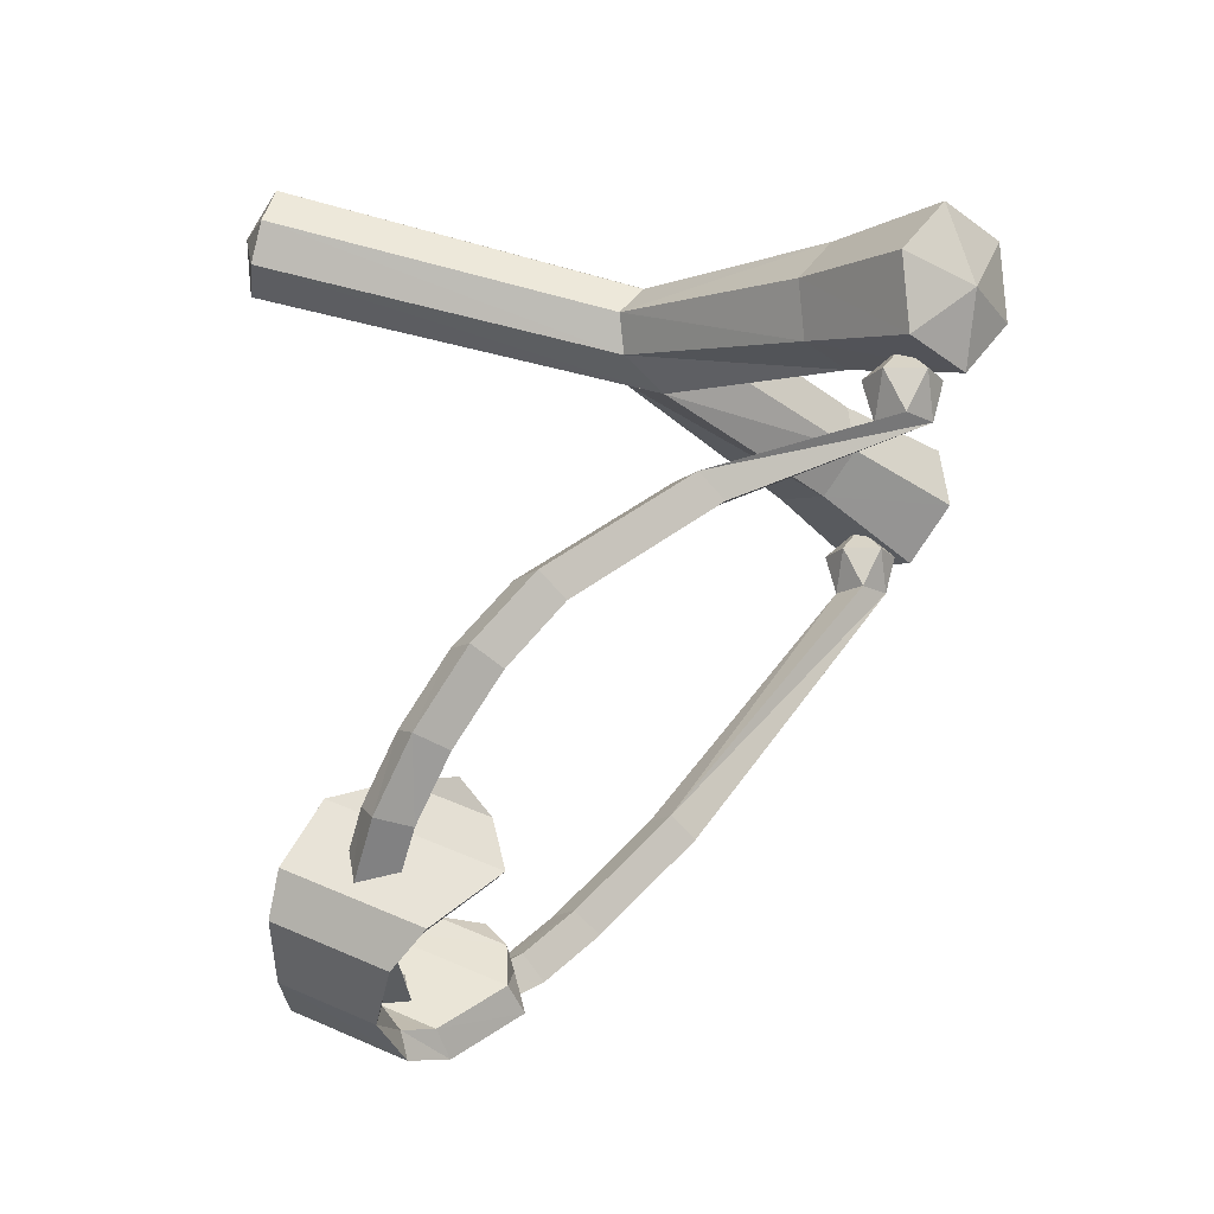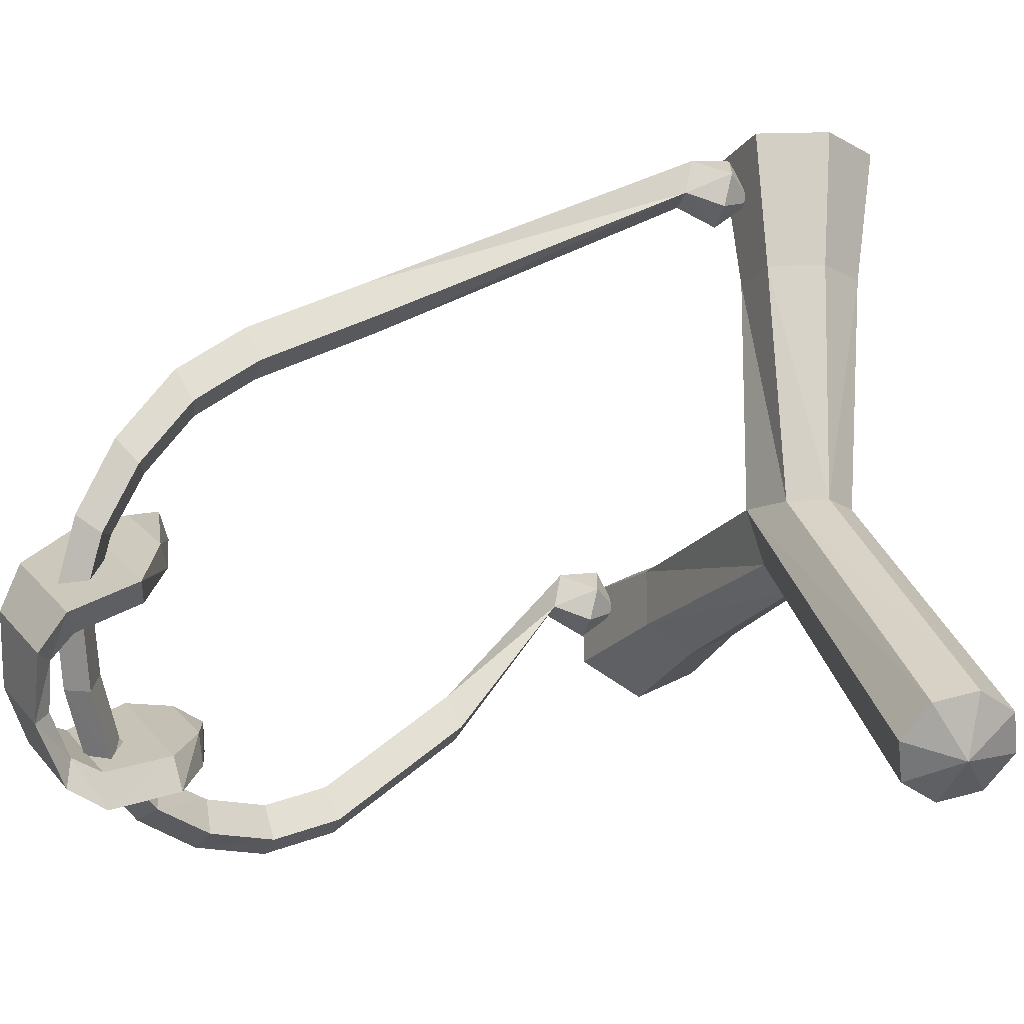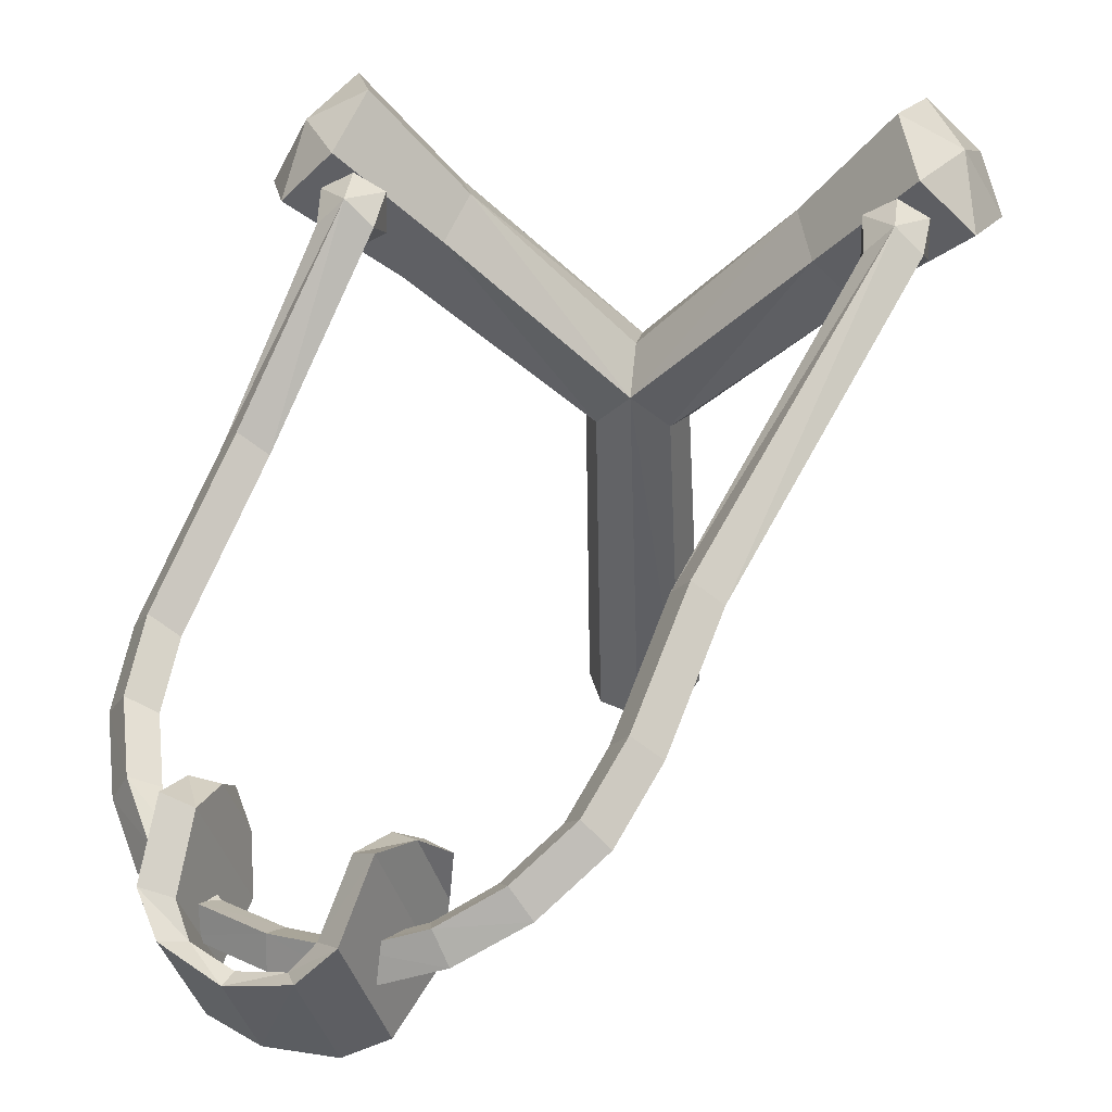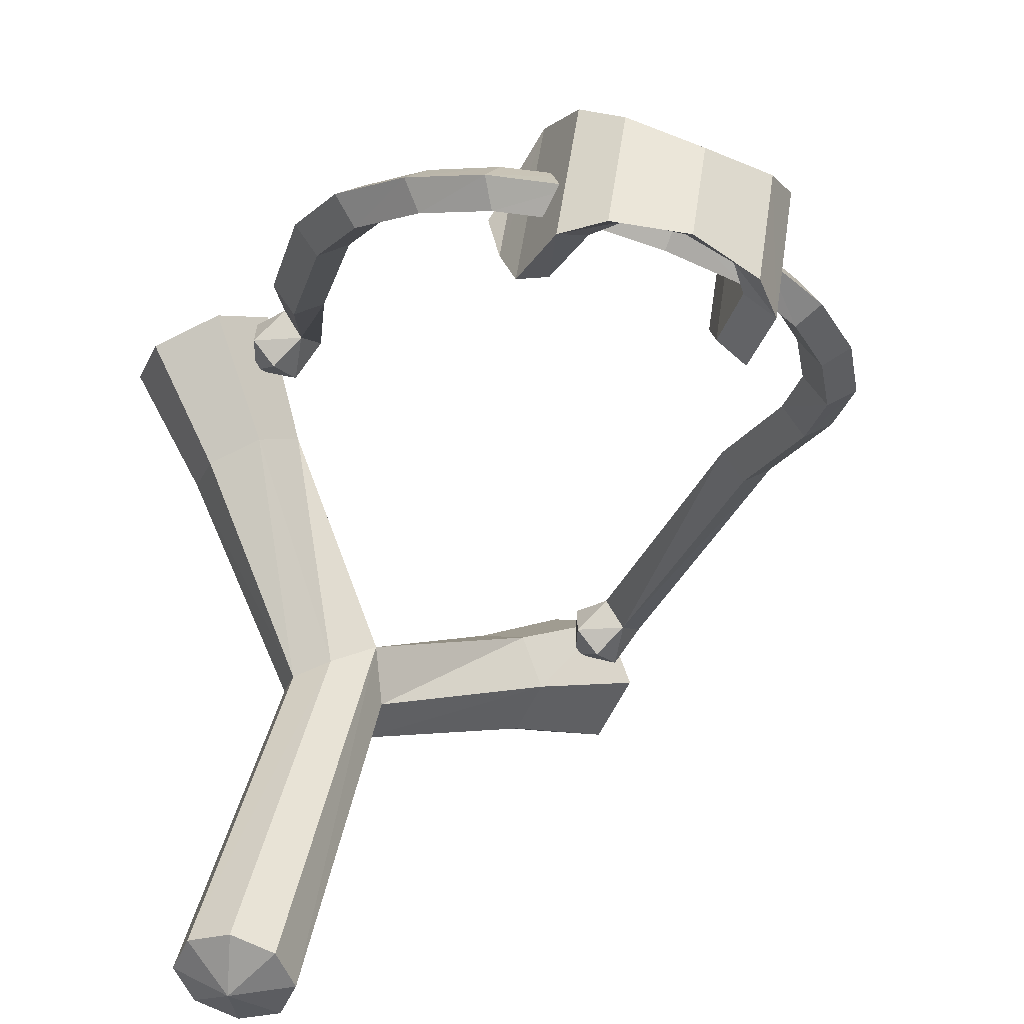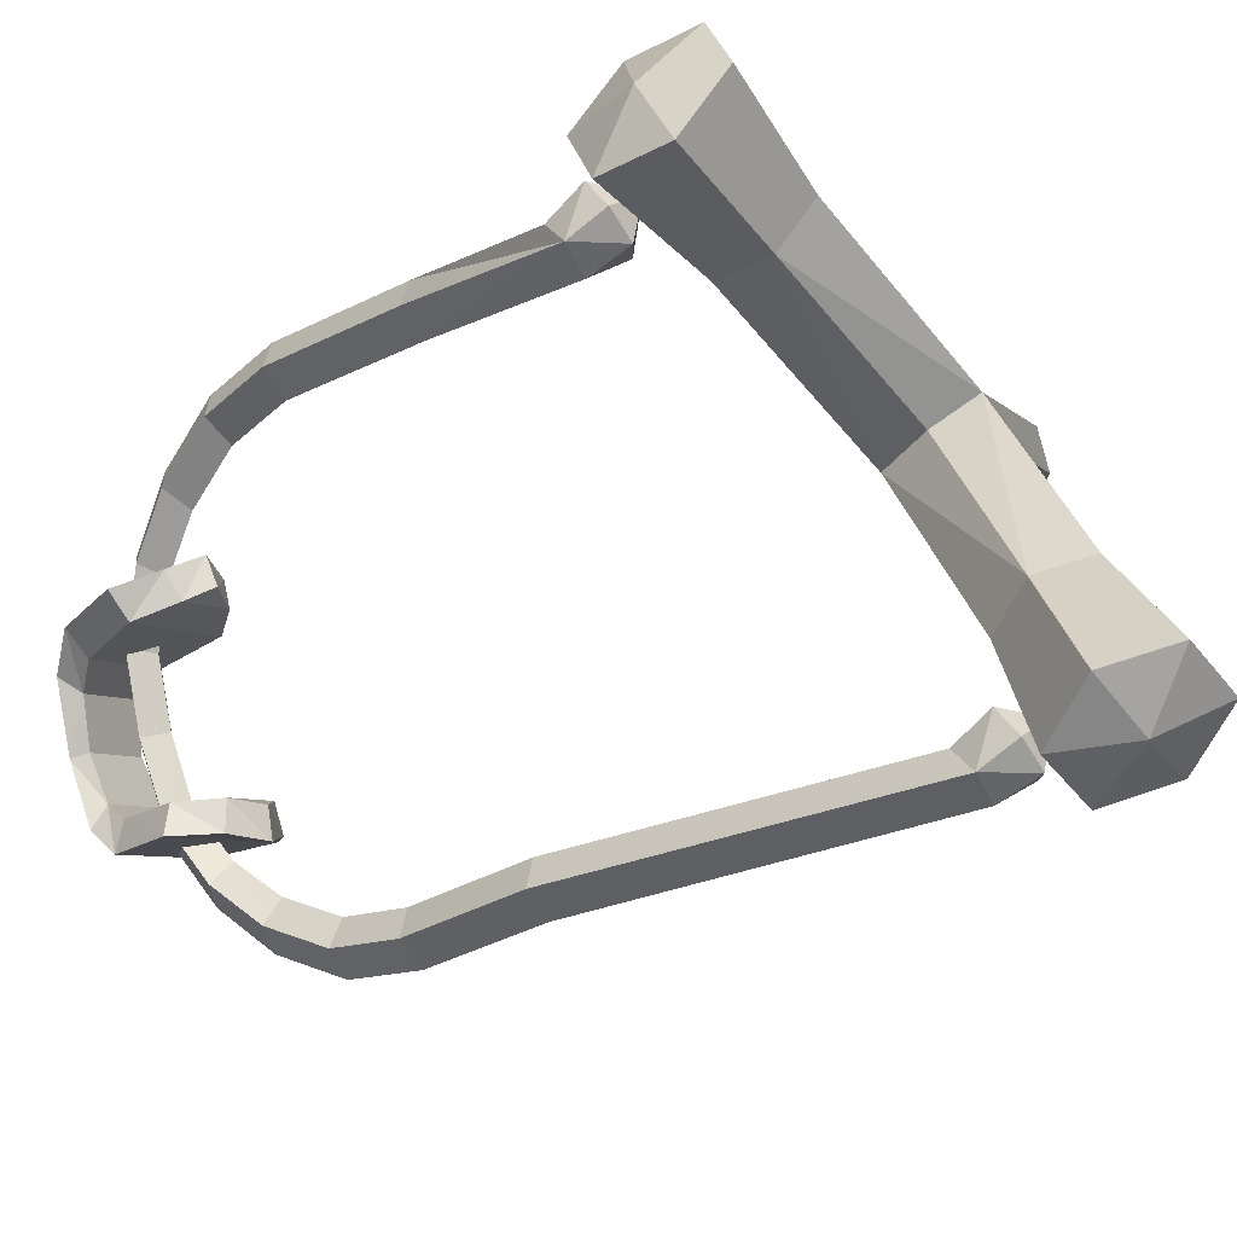
<metadata>
{"format":"obj","ext":"obj","renderer":"f3d","projection":"perspective","resolution":1024,"background":"white","views":[{"elev":-17.7,"azim":90.5,"up":"+Z"},{"elev":-64.7,"azim":-105.4,"up":"+Y"},{"elev":26.9,"azim":-171.9,"up":"+Y"},{"elev":-61.1,"azim":134.1,"up":"+Y"},{"elev":79.6,"azim":-126.8,"up":"+Y"}]}
</metadata>
<code>
o slingshot_red_geom-0178C804
v 0.1405 0.2681 0.1955
v 0.1568 0.2631 0.2445
v 0.1832 0.2443 0.202
v 0.0917 0.1903 0.2539
v 0.12 0.1612 0.2619
v 0.1568 0.2631 0.2445
v 0.1933 0.2256 0.2549
v 0.079 0.1941 0.2158
v 0.0917 0.1903 0.2539
v 0.1405 0.2681 0.1955
v 0.1568 0.2631 0.2445
v 0.1325 0.1386 0.2311
v 0.2094 0.1965 0.2152
v 0.1933 0.2256 0.2549
v 0.2094 0.1965 0.2152
v 0.1568 0.2631 0.2445
v 0.1568 0.2388 0.1558
v 0.0917 0.1714 0.185
v 0.1568 0.2388 0.1558
v 0.12 0.1422 0.193
v 0.1933 0.2012 0.1662
v 0.0917 0.1714 0.185
v 0.1568 0.2388 0.1558
v 0.1933 0.2012 0.1662
v 0.1933 0.2012 0.1662
v -0.1947 0.2681 0.1955
v -0.2375 0.2443 0.202
v -0.2111 0.2631 0.2445
v -0.146 0.1903 0.2539
v -0.2111 0.2631 0.2445
v -0.1743 0.1612 0.2619
v -0.2476 0.2256 0.2549
v -0.1333 0.1941 0.2158
v -0.1947 0.2681 0.1955
v -0.146 0.1903 0.2539
v -0.2111 0.2631 0.2445
v -0.1868 0.1386 0.2311
v -0.2637 0.1965 0.2152
v -0.2637 0.1965 0.2152
v -0.2476 0.2256 0.2549
v -0.2111 0.2631 0.2445
v -0.2111 0.2388 0.1558
v -0.146 0.1714 0.185
v -0.1743 0.1422 0.193
v -0.2111 0.2388 0.1558
v -0.2476 0.2012 0.1662
v -0.146 0.1714 0.185
v -0.2111 0.2388 0.1558
v -0.2476 0.2012 0.1662
v -0.2476 0.2012 0.1662
f 1 2 3
f 1 3 17
f 3 25 17
f 3 14 15
f 3 16 14
f 3 15 24
f 4 5 6
f 5 7 6
f 5 12 7
f 12 13 7
f 21 13 12
f 20 21 12
f 19 21 20
f 18 19 20
f 8 9 10
f 8 10 22
f 10 23 22
f 9 11 10
f 26 27 28
f 26 42 27
f 27 42 50
f 27 39 40
f 27 40 41
f 27 49 39
f 29 30 31
f 30 32 31
f 31 32 37
f 32 38 37
f 37 38 46
f 44 37 46
f 44 46 45
f 43 44 45
f 33 34 35
f 33 47 34
f 47 48 34
f 34 36 35
o slingshot_main_geom-0262C0E4
v 0.1256 0.2008 0.1283
v 0.1438 0.219 0.1283
v 0.1811 0.0733 0.0565
v 0.2016 0.0881 0.0564
v 0.1942 0.057 0.0706
v 0.2147 0.0717 0.0705
v 0.1438 0.1826 0.1283
v 0.162 0.2008 0.1283
v 0.1649 0.1871 0.1564
v 0.1646 0.2148 0.1564
v 0.1436 0.2264 0.1564
v 0.1227 0.2146 0.1564
v 0.123 0.1869 0.1564
v 0.1439 0.1753 0.1564
v 0.1438 0.2008 0.1784
v 0.2239 -0.0189 -0.0186
v 0.2444 -0.0041 -0.0187
v 0.2575 -0.0205 -0.0046
v 0.237 -0.0353 -0.0045
v 0.2502 -0.0391 -0.0611
v 0.2293 -0.0514 -0.0579
v 0.2184 -0.0788 -0.0985
v 0.2381 -0.069 -0.1053
v 0.1983 -0.0984 -0.1333
v 0.2152 -0.0905 -0.144
v 0.1671 -0.1116 -0.1652
v 0.1802 -0.1049 -0.1792
v 0.1239 -0.1123 -0.1867
v 0.1312 -0.1058 -0.2037
v 0.2637 -0.058 -0.05
v 0.2504 -0.0903 -0.098
v 0.2248 -0.1138 -0.1405
v 0.186 -0.1293 -0.1789
v 0.1312 -0.1304 -0.2065
v 0.2428 -0.0703 -0.0468
v 0.2307 -0.1001 -0.0911
v 0.2078 -0.1217 -0.1298
v 0.1728 -0.136 -0.165
v 0.1239 -0.1369 -0.1895
v 0.1599 -0.0947 -0.1153
v 0.1785 -0.1034 -0.1074
v 0.1686 -0.0644 -0.1137
v 0.189 -0.0674 -0.1078
v 0.1783 -0.0478 -0.1674
v 0.2001 -0.0396 -0.1661
v 0.1843 -0.0892 -0.2001
v 0.207 -0.0831 -0.2004
v 0.1747 -0.1466 -0.1172
v 0.1863 -0.1703 -0.1606
v 0.2001 -0.0396 -0.1661
v 0.207 -0.0831 -0.2004
v 0.1684 -0.156 -0.1696
v 0.1863 -0.1703 -0.1606
v 0.1579 -0.1337 -0.1283
v 0.1747 -0.1466 -0.1172
v 0.1908 -0.1049 -0.2219
v 0.1738 -0.1767 -0.1891
v 0.1843 -0.0892 -0.2001
v 0.1684 -0.156 -0.1696
v 0.1783 -0.0478 -0.1674
v 0.1579 -0.1337 -0.1283
v 0.1612 -0.1595 -0.1915
v 0.1738 -0.1767 -0.1891
v 0.1684 -0.156 -0.1696
v 0.1843 -0.0892 -0.2001
v 0.1612 -0.1595 -0.1915
v 0.1735 -0.1076 -0.2152
v 0.1908 -0.1049 -0.2219
v 0.1735 -0.1076 -0.2152
v 0.1337 -0.1751 -0.2177
v 0.1479 -0.1156 -0.2448
v 0.143 -0.1131 -0.2328
v 0.1479 -0.1156 -0.2448
v 0.1317 -0.1608 -0.2111
v 0.143 -0.1131 -0.2328
v 0.1337 -0.1751 -0.2177
v 0.1317 -0.1608 -0.2111
v 0.1785 -0.1034 -0.1074
v 0.1918 -0.0477 -0.1328
v 0.1918 -0.0477 -0.1328
v 0.1705 -0.05 -0.1357
v 0.1705 -0.05 -0.1357
v 0.1599 -0.0947 -0.1153
v 0.1686 -0.0644 -0.1137
v 0.189 -0.0674 -0.1078
v -0.0271 -0.2094 0.369
v 0.0018 -0.2125 0.3575
v -0.0271 0.0741 0.2858
v -0.0019 0.0412 0.284
v 0.0137 -0.2202 0.3296
v 0.0086 0.0248 0.2623
v -0.0271 -0.2356 0.3338
v 0.0917 0.1903 0.2539
v 0.12 0.1612 0.2619
v -0.0271 0.0823 0.2465
v 0.079 0.1941 0.2158
v 0.1325 0.1386 0.2311
v -0.0271 -0.231 0.2902
v -0.0271 0.0552 0.2169
v 0.0018 -0.2278 0.3018
v -0.0019 0.0278 0.2353
v 0.0917 0.1714 0.185
v 0.12 0.1422 0.193
v -0.1799 0.2008 0.1283
v -0.084 0.0588 -0.0655
v -0.1981 0.219 0.1283
v -0.0971 0.0752 -0.0796
v -0.1045 0.044 -0.0654
v -0.1981 0.1826 0.1283
v -0.1176 0.0604 -0.0795
v -0.2163 0.2008 0.1283
v -0.2191 0.1871 0.1564
v -0.2189 0.2148 0.1564
v -0.1979 0.2264 0.1564
v -0.177 0.2146 0.1564
v -0.1772 0.1869 0.1564
v -0.1982 0.1753 0.1564
v -0.1981 0.2008 0.1784
v -0.0578 -0.0055 -0.1358
v -0.0709 0.0109 -0.1499
v -0.0914 -0.0039 -0.1498
v -0.0783 -0.0202 -0.1357
v -0.0478 -0.0249 -0.1851
v -0.0364 -0.0387 -0.1685
v -0.0022 -0.0683 -0.1902
v -0.0104 -0.0571 -0.2087
v 0.0349 -0.0906 -0.2012
v 0.0313 -0.0818 -0.2205
v 0.0784 -0.1074 -0.2021
v 0.0796 -0.1001 -0.221
v -0.0666 -0.0422 -0.1874
v -0.0259 -0.0771 -0.213
v 0.0203 -0.1041 -0.2256
v 0.0734 -0.1239 -0.2258
v -0.0552 -0.0561 -0.1708
v -0.0178 -0.0883 -0.1945
v 0.0239 -0.1129 -0.2063
v 0.0722 -0.1312 -0.2068
v 0.0495 -0.0894 -0.1612
v 0.0447 -0.0585 -0.1652
v 0.0301 -0.0964 -0.1692
v 0.026 -0.0597 -0.1756
v 0.0772 -0.043 -0.2095
v 0.0928 -0.0848 -0.2382
v 0.0617 -0.033 -0.2237
v 0.0776 -0.0769 -0.2542
v 0.0362 -0.14 -0.1748
v 0.0617 -0.033 -0.2237
v 0.0569 -0.1642 -0.2144
v 0.0776 -0.0769 -0.2542
v 0.077 -0.1516 -0.2077
v 0.0568 -0.1289 -0.1703
v 0.0569 -0.1642 -0.2144
v 0.0362 -0.14 -0.1748
v 0.1024 -0.1007 -0.2587
v 0.0853 -0.1725 -0.2259
v 0.0928 -0.0848 -0.2382
v 0.0772 -0.043 -0.2095
v 0.077 -0.1516 -0.2077
v 0.0568 -0.1289 -0.1703
v 0.0973 -0.1564 -0.2181
v 0.0853 -0.1725 -0.2259
v 0.077 -0.1516 -0.2077
v 0.0973 -0.1564 -0.2181
v 0.0928 -0.0848 -0.2382
v 0.1096 -0.1046 -0.2417
v 0.1024 -0.1007 -0.2587
v 0.1096 -0.1046 -0.2417
v 0.0301 -0.0964 -0.1692
v 0.0433 -0.0406 -0.1946
v 0.0433 -0.0406 -0.1946
v 0.0601 -0.0447 -0.1816
v 0.0601 -0.0447 -0.1816
v 0.0447 -0.0585 -0.1652
v 0.0495 -0.0894 -0.1612
v 0.026 -0.0597 -0.1756
v -0.056 -0.2125 0.3575
v -0.0524 0.0412 0.284
v -0.068 -0.2202 0.3296
v -0.0629 0.0248 0.2623
v -0.146 0.1903 0.2539
v -0.1743 0.1612 0.2619
v -0.1333 0.1941 0.2158
v -0.1868 0.1386 0.2311
v -0.056 -0.2278 0.3018
v -0.0524 0.0278 0.2353
v -0.146 0.1714 0.185
v -0.1743 0.1422 0.193
v 0.1405 0.2681 0.1955
v 0.1568 0.2631 0.2445
v 0.1832 0.2443 0.202
v 0.0917 0.1903 0.2539
v 0.12 0.1612 0.2619
v 0.1568 0.2631 0.2445
v 0.1933 0.2256 0.2549
v 0.079 0.1941 0.2158
v 0.0917 0.1903 0.2539
v 0.1405 0.2681 0.1955
v 0.1568 0.2631 0.2445
v 0.1325 0.1386 0.2311
v 0.2094 0.1965 0.2152
v 0.1933 0.2256 0.2549
v 0.2094 0.1965 0.2152
v 0.1568 0.2631 0.2445
v 0.1568 0.2388 0.1558
v 0.0917 0.1714 0.185
v 0.1568 0.2388 0.1558
v 0.12 0.1422 0.193
v 0.1933 0.2012 0.1662
v 0.0917 0.1714 0.185
v 0.1568 0.2388 0.1558
v 0.1933 0.2012 0.1662
v 0.1933 0.2012 0.1662
v -0.1947 0.2681 0.1955
v -0.2375 0.2443 0.202
v -0.2111 0.2631 0.2445
v -0.146 0.1903 0.2539
v -0.2111 0.2631 0.2445
v -0.1743 0.1612 0.2619
v -0.2476 0.2256 0.2549
v -0.1333 0.1941 0.2158
v -0.1947 0.2681 0.1955
v -0.146 0.1903 0.2539
v -0.2111 0.2631 0.2445
v -0.1868 0.1386 0.2311
v -0.2637 0.1965 0.2152
v -0.2637 0.1965 0.2152
v -0.2476 0.2256 0.2549
v -0.2111 0.2631 0.2445
v -0.2111 0.2388 0.1558
v -0.146 0.1714 0.185
v -0.1743 0.1422 0.193
v -0.2111 0.2388 0.1558
v -0.2476 0.2012 0.1662
v -0.146 0.1714 0.185
v -0.2111 0.2388 0.1558
v -0.2476 0.2012 0.1662
v -0.2476 0.2012 0.1662
f 51 52 53
f 57 51 53
f 55 57 53
f 55 56 57
f 56 55 68
f 56 68 67
f 54 56 67
f 56 54 52
f 58 56 52
f 56 58 57
f 57 58 59
f 64 57 59
f 64 59 65
f 63 64 65
f 62 63 65
f 62 51 63
f 52 51 62
f 61 52 62
f 60 52 61
f 60 61 65
f 59 60 65
f 59 58 60
f 58 52 60
f 52 54 53
f 53 54 66
f 53 66 69
f 55 53 69
f 55 69 68
f 68 69 80
f 68 80 67
f 80 70 67
f 70 80 73
f 70 73 72
f 71 70 72
f 70 71 66
f 67 70 66
f 54 67 66
f 69 66 85
f 69 85 80
f 80 85 81
f 80 81 73
f 73 81 75
f 73 75 74
f 72 73 74
f 72 74 87
f 86 72 87
f 86 87 82
f 81 86 82
f 81 82 75
f 75 82 77
f 75 77 76
f 74 75 76
f 74 76 88
f 87 74 88
f 87 88 83
f 82 87 83
f 82 83 77
f 77 83 79
f 77 79 78
f 76 77 78
f 76 78 89
f 88 76 89
f 88 89 84
f 83 88 84
f 83 84 79
f 79 84 184
f 180 79 184
f 78 79 180
f 179 78 180
f 179 180 178
f 177 179 178
f 177 178 176
f 175 177 176
f 175 176 173
f 174 175 173
f 169 174 173
f 170 169 173
f 169 170 157
f 155 169 157
f 155 157 156
f 154 155 156
f 155 154 159
f 158 155 159
f 158 159 160
f 160 171 158
f 170 171 160
f 157 170 160
f 156 157 160
f 161 156 160
f 159 161 160
f 159 162 161
f 167 162 159
f 167 168 162
f 166 168 167
f 165 168 166
f 165 166 154
f 156 165 154
f 164 165 156
f 163 164 156
f 163 168 164
f 162 168 163
f 162 163 161
f 161 163 156
f 51 57 63
f 63 57 64
f 61 62 65
f 85 86 81
f 85 71 86
f 66 71 85
f 71 72 86
f 90 91 92
f 105 91 90
f 104 105 90
f 103 105 104
f 102 103 104
f 102 112 103
f 112 113 103
f 113 112 126
f 112 127 126
f 126 127 211
f 212 126 211
f 203 212 211
f 201 203 211
f 201 202 203
f 202 204 203
f 202 189 204
f 189 191 204
f 189 190 191
f 190 192 191
f 190 222 192
f 222 221 192
f 221 222 193
f 195 221 193
f 193 194 195
f 194 196 195
f 196 194 218
f 217 196 218
f 123 217 218
f 122 123 218
f 122 119 123
f 119 118 123
f 118 119 97
f 119 96 97
f 95 97 96
f 94 95 96
f 95 94 130
f 94 131 130
f 93 130 131
f 92 93 131
f 91 93 92
f 98 99 100
f 98 100 128
f 100 129 128
f 128 129 135
f 99 101 100
f 101 99 106
f 99 107 106
f 107 120 106
f 120 121 106
f 205 121 120
f 206 205 120
f 205 206 199
f 200 205 199
f 198 200 199
f 197 198 199
f 197 219 198
f 219 220 198
f 219 226 220
f 108 109 110
f 109 111 110
f 110 111 132
f 111 133 132
f 132 133 134
f 114 115 116
f 115 117 116
f 116 117 125
f 124 116 125
f 124 125 214
f 125 216 214
f 214 216 215
f 213 214 215
f 136 137 138
f 137 136 142
f 140 137 142
f 137 140 139
f 137 139 138
f 138 139 143
f 138 143 146
f 145 138 146
f 145 146 149
f 145 149 233
f 145 233 138
f 233 231 138
f 138 231 228
f 138 228 227
f 136 138 227
f 227 142 136
f 229 142 227
f 227 228 229
f 228 230 229
f 228 232 230
f 231 232 228
f 232 234 230
f 230 234 238
f 236 230 238
f 229 230 236
f 235 229 236
f 235 236 149
f 148 235 149
f 148 149 150
f 150 142 148
f 140 142 150
f 150 151 140
f 149 151 150
f 149 152 151
f 146 152 149
f 152 153 151
f 151 153 141
f 151 141 140
f 140 141 139
f 139 141 144
f 139 144 143
f 141 147 144
f 153 147 141
f 154 166 159
f 166 167 159
f 164 168 165
f 171 172 158
f 171 181 172
f 171 170 181
f 170 173 181
f 173 176 181
f 176 182 181
f 176 178 182
f 178 183 182
f 178 180 183
f 180 184 183
f 183 184 187
f 183 187 186
f 182 183 186
f 182 186 185
f 181 182 185
f 181 185 172
f 172 185 169
f 172 169 155
f 158 172 155
f 184 188 187
f 184 84 188
f 84 89 188
f 188 89 179
f 188 179 177
f 187 188 177
f 187 177 175
f 186 187 175
f 186 175 174
f 185 186 174
f 185 174 169
f 89 78 179
f 207 208 209
f 208 210 209
f 208 223 210
f 223 225 210
f 223 224 225
f 235 148 142
f 229 235 142
f 149 236 237
f 149 237 233
f 236 238 237

</code>
